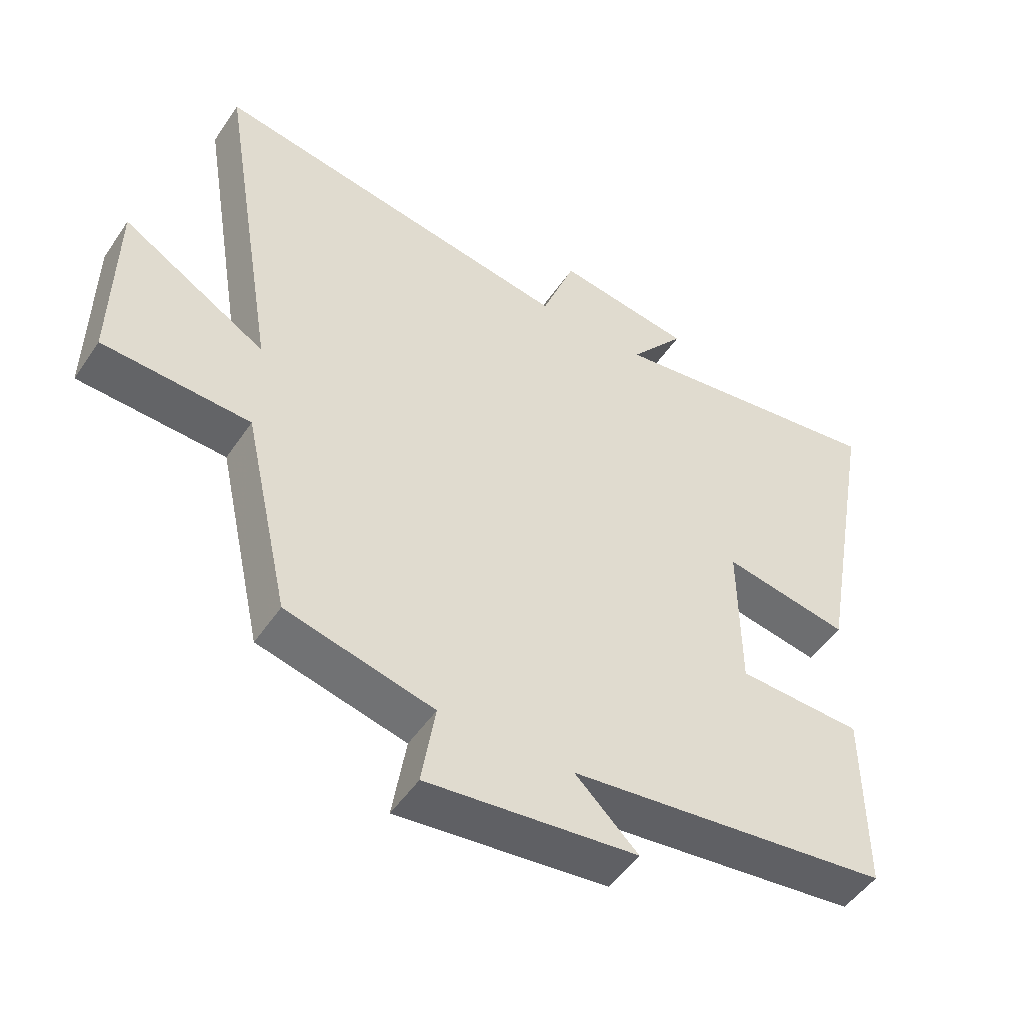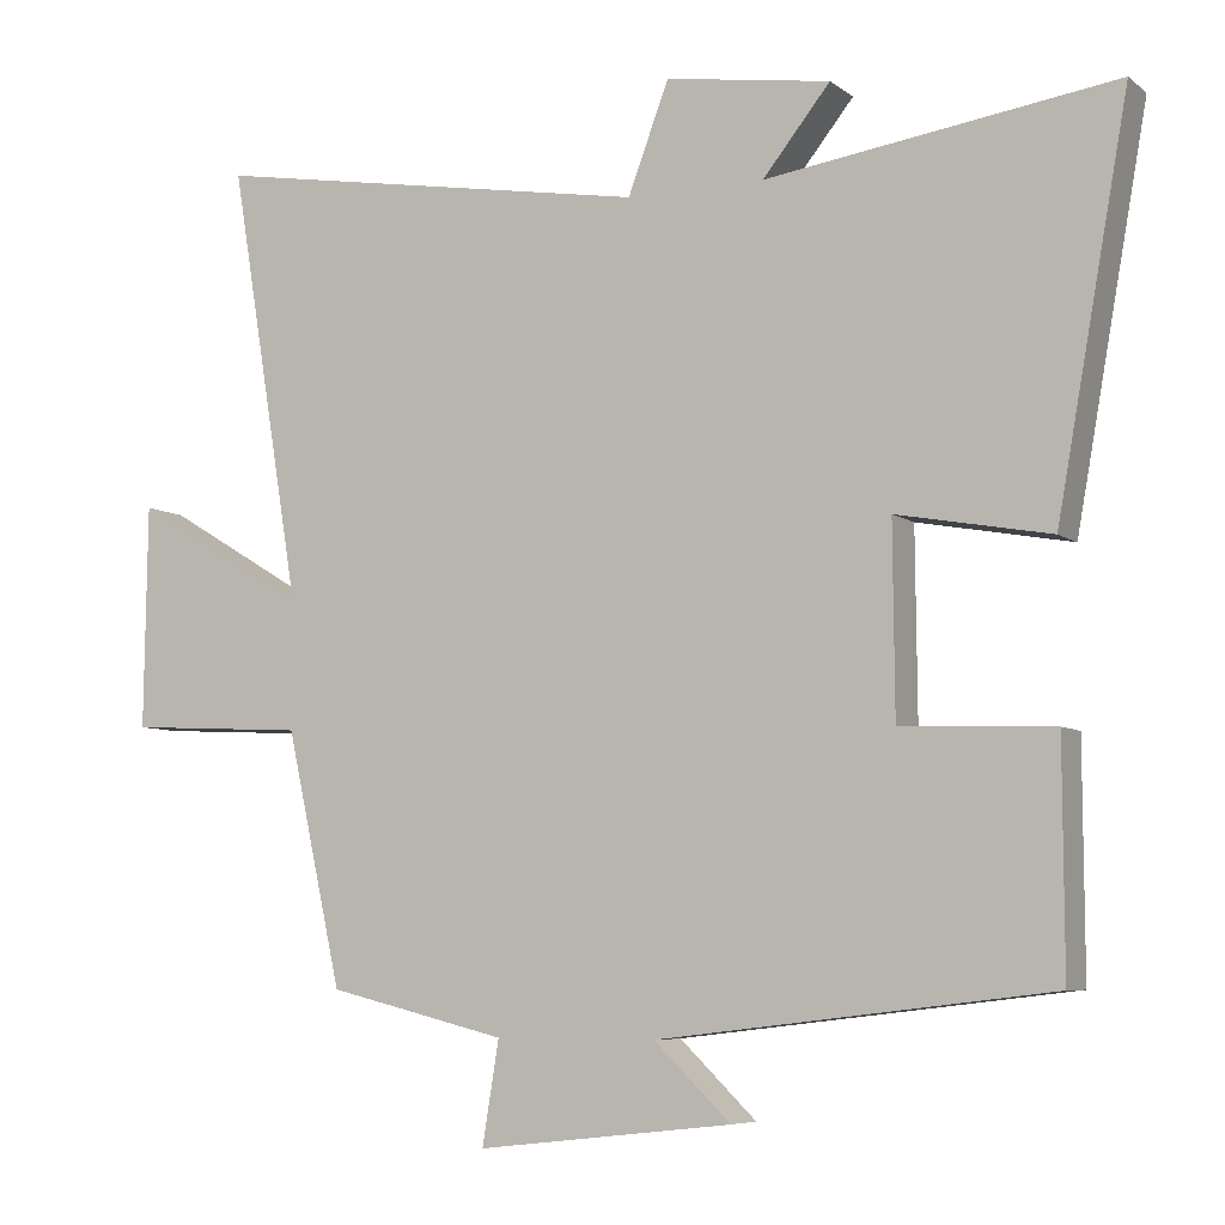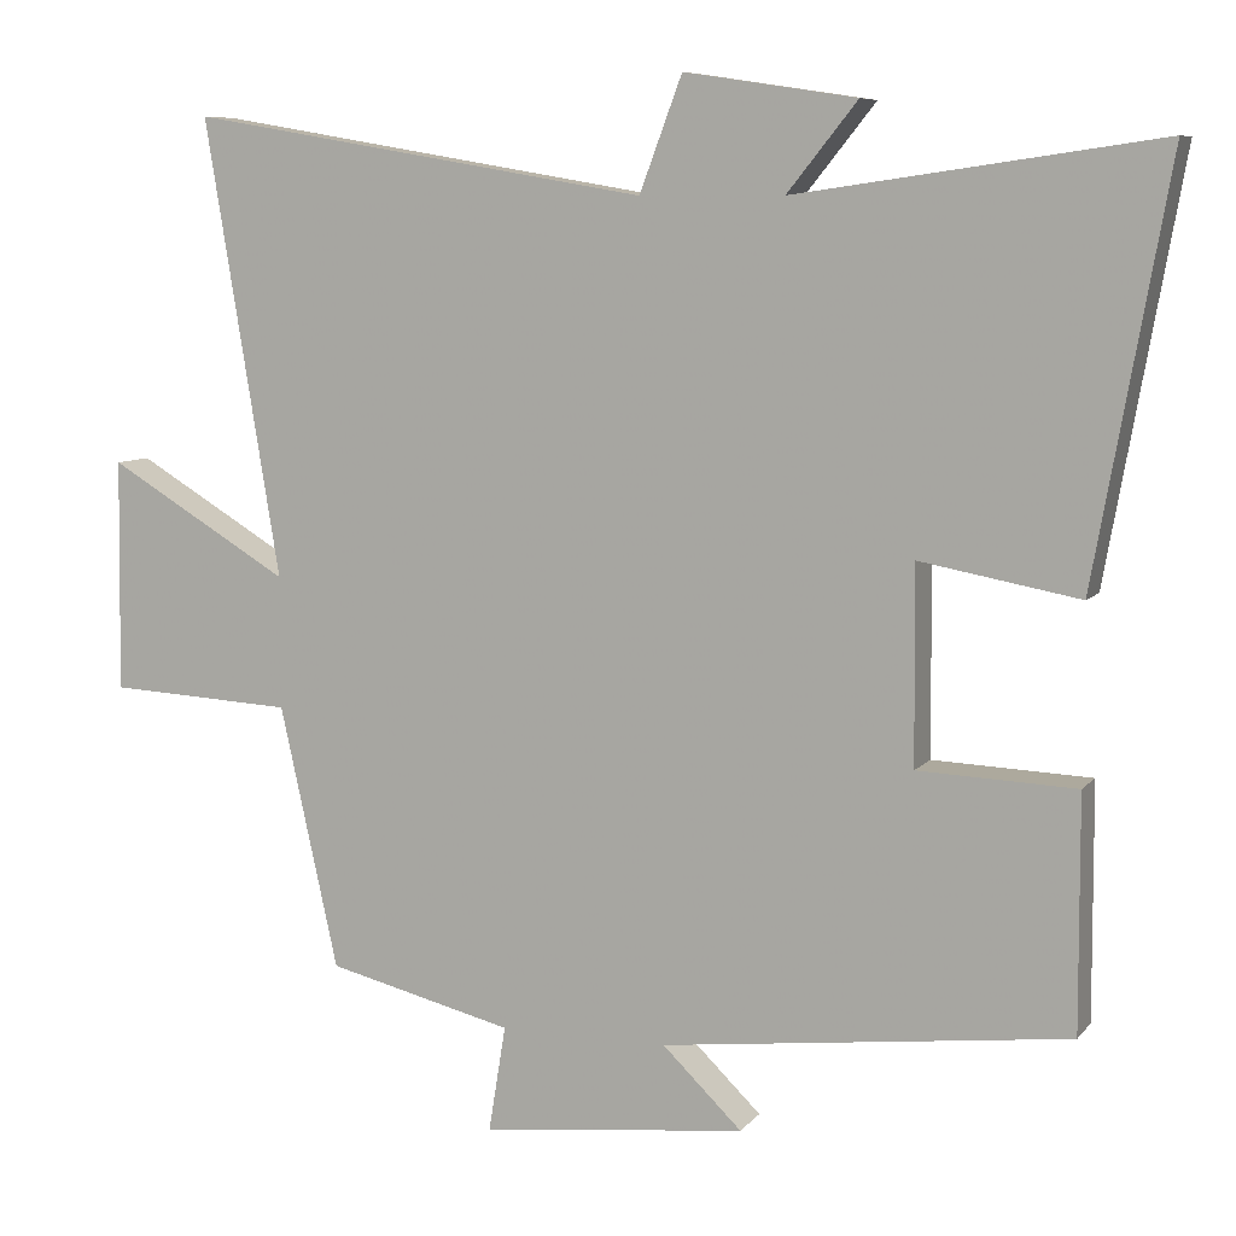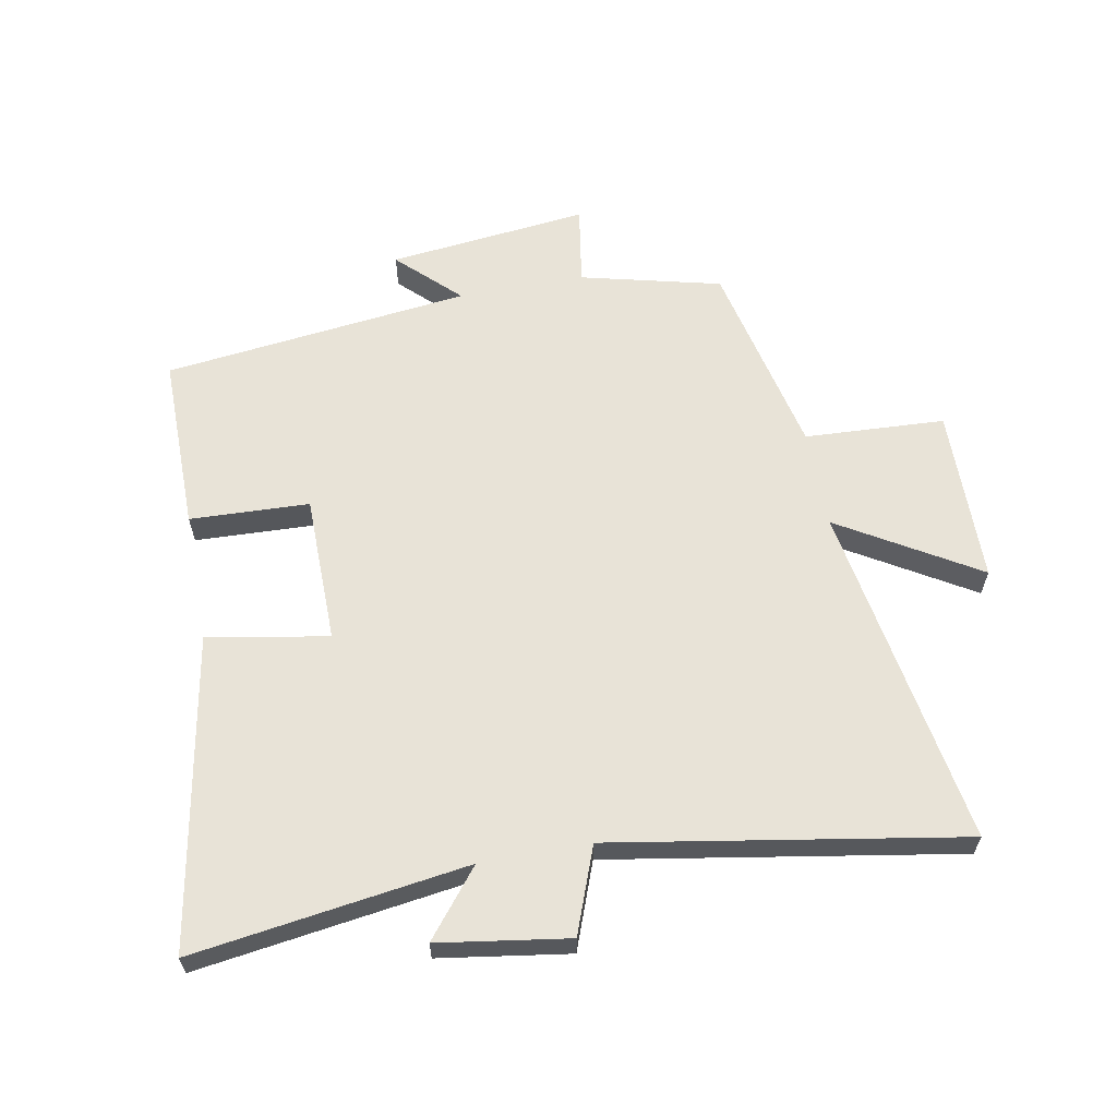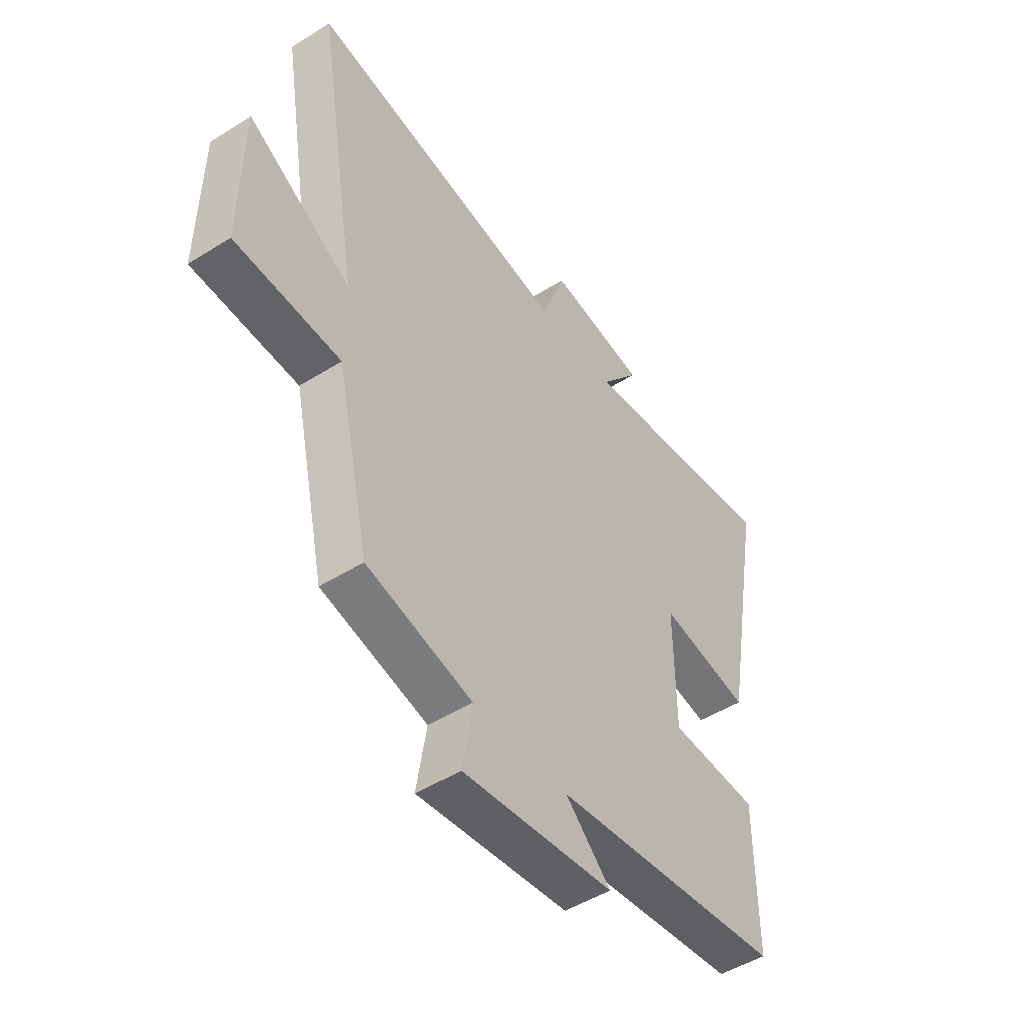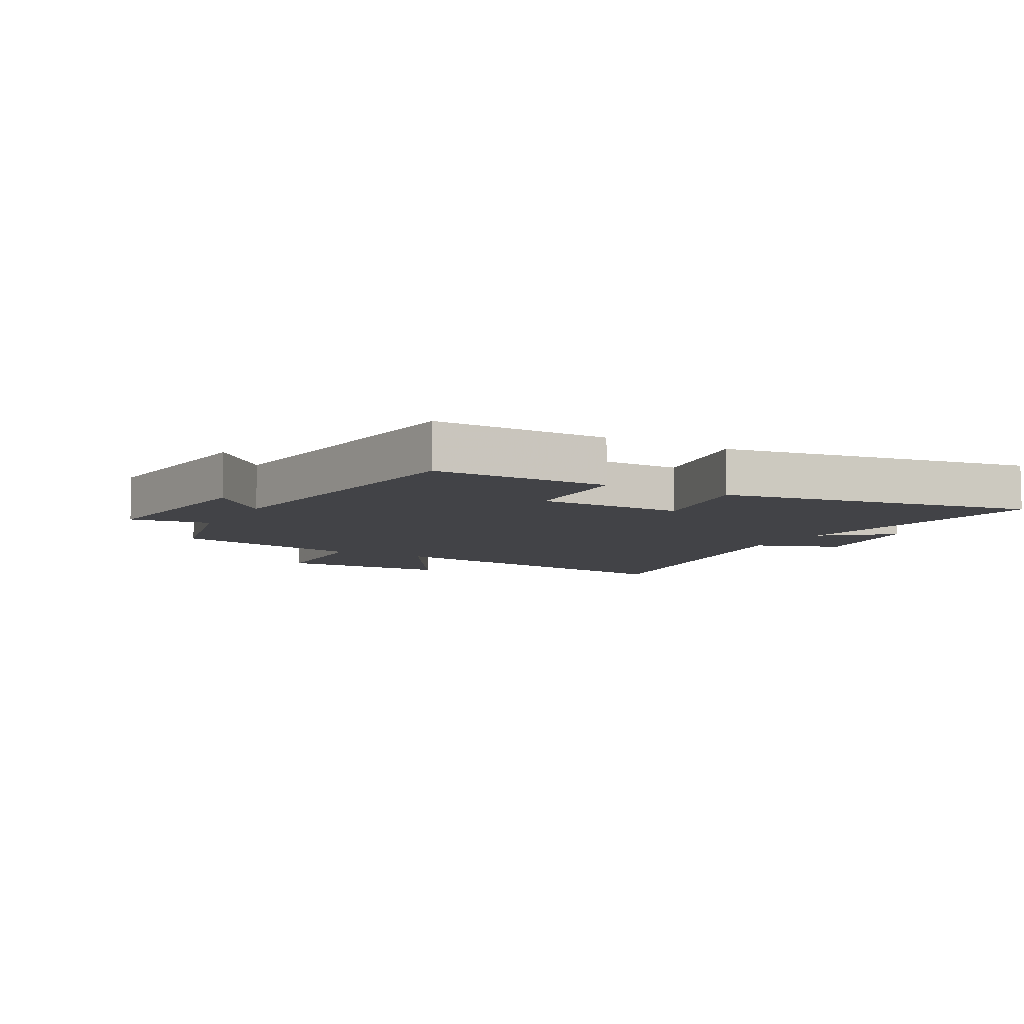
<metadata>
{"format":"obj","ext":"obj","renderer":"f3d","projection":"perspective","resolution":1024,"background":"white","views":[{"elev":-49.8,"azim":147.2,"up":"+Z"},{"elev":-6.7,"azim":-152.9,"up":"+Z"},{"elev":7.8,"azim":-158.6,"up":"+Z"},{"elev":61.7,"azim":-10.6,"up":"+Y"},{"elev":-48.5,"azim":125.1,"up":"+Z"},{"elev":-7.4,"azim":-119.2,"up":"+Y"}]}
</metadata>
<code>
v 0.592 0.07 0.596
v 0.5 0.07 0.038
v 0.723 0.07 0.172
v 0.727 0.07 -0.112
v 0.5 0.07 -0.124
v 0.429 0.07 -0.444
v 0.202 0.07 -0.5
v 0.223 0.07 -0.63
v -0.101 0.07 -0.594
v -0.004 0.07 -0.5
v -0.501 0.07 -0.441
v -0.5 0.07 -0.155
v -0.307 0.07 -0.147
v -0.305 0.07 0.093
v -0.5 0.07 0.057
v -0.591 0.07 0.563
v -0.148 0.07 0.5
v -0.234 0.07 0.607
v -0.024 0.07 0.639
v 0.028 0.07 0.5
v 0.592 0 0.596
v 0.5 0 0.038
v 0.723 0 0.172
v 0.727 0 -0.112
v 0.5 0 -0.124
v 0.429 0 -0.444
v 0.202 0 -0.5
v 0.223 0 -0.63
v -0.101 0 -0.594
v -0.004 0 -0.5
v -0.501 0 -0.441
v -0.5 0 -0.155
v -0.307 0 -0.147
v -0.305 0 0.093
v -0.5 0 0.057
v -0.591 0 0.563
v -0.148 0 0.5
v -0.234 0 0.607
v -0.024 0 0.639
v 0.028 0 0.5
f 17 18 19 20
f 14 15 16 17
f 13 14 17 20
f 10 11 12 13
f 10 13 20 1
f 7 8 9 10
f 5 6 7 10
f 2 3 4 5
f 2 5 10
f 1 2 10
f 40 39 38 37
f 37 36 35 34
f 40 37 34 33
f 33 32 31 30
f 21 40 33 30
f 30 29 28 27
f 30 27 26 25
f 25 24 23 22
f 30 25 22
f 30 22 21
f 1 21 22 2
f 2 22 23 3
f 3 23 24 4
f 4 24 25 5
f 5 25 26 6
f 6 26 27 7
f 7 27 28 8
f 8 28 29 9
f 9 29 30 10
f 10 30 31 11
f 11 31 32 12
f 12 32 33 13
f 13 33 34 14
f 14 34 35 15
f 15 35 36 16
f 16 36 37 17
f 17 37 38 18
f 18 38 39 19
f 19 39 40 20
f 20 40 21 1

</code>
